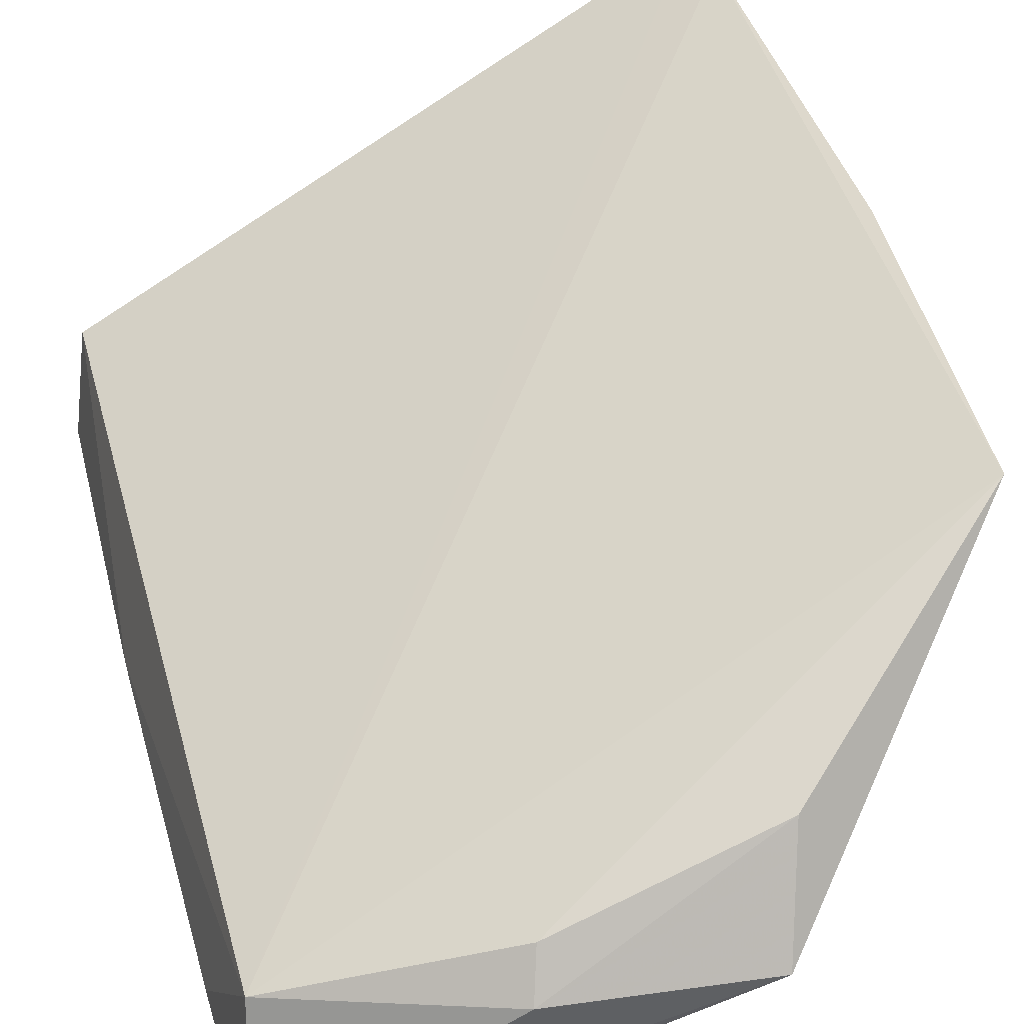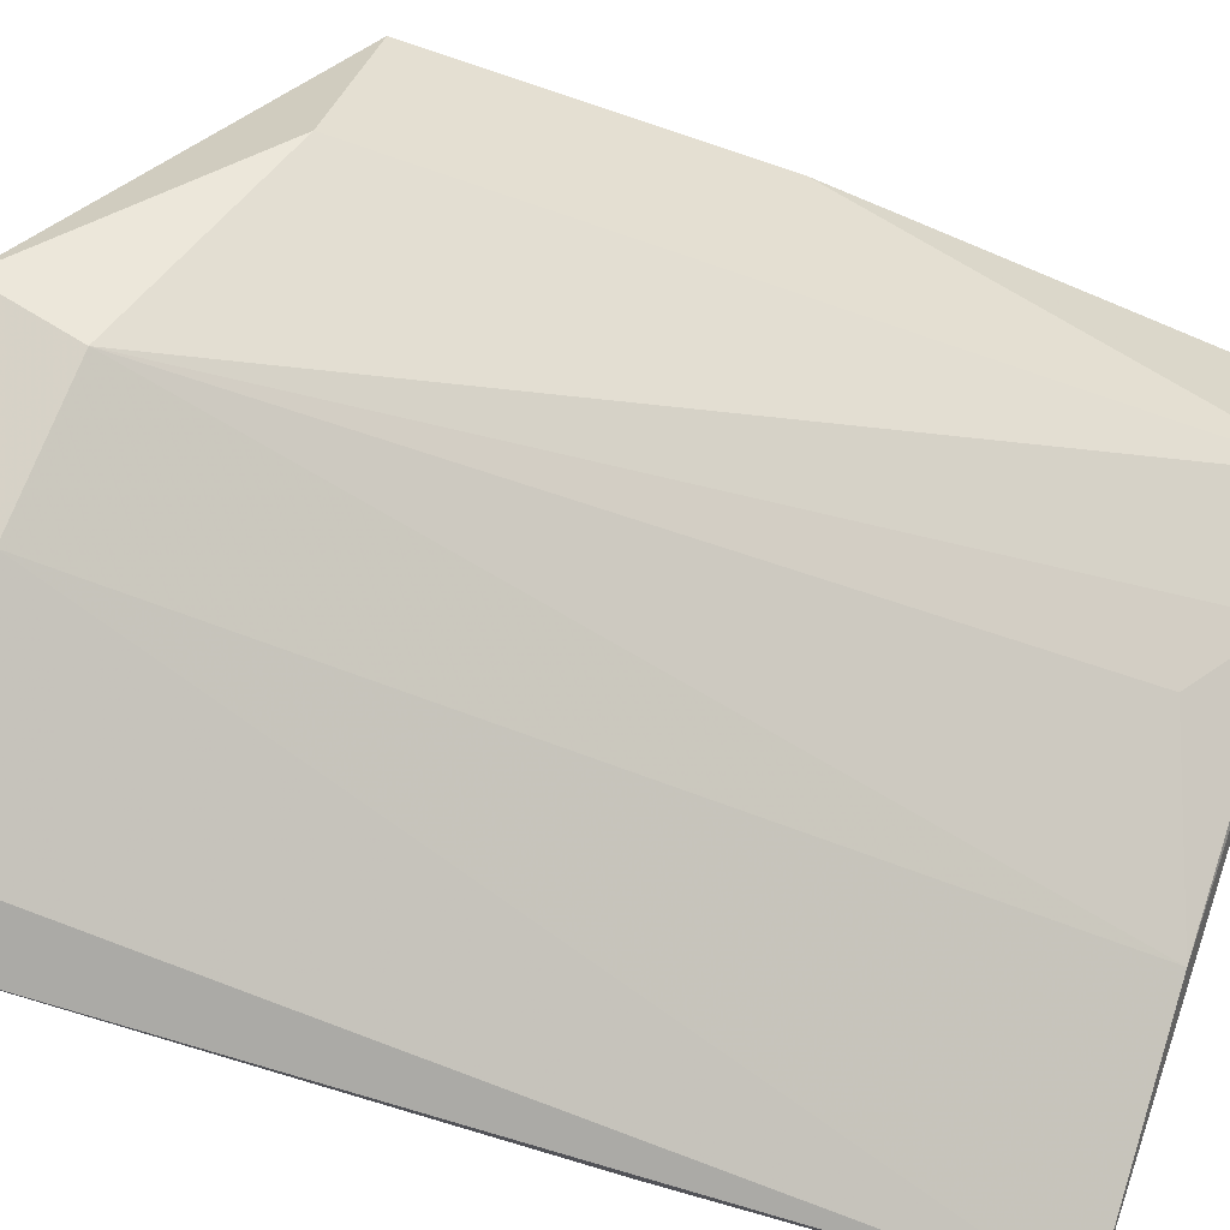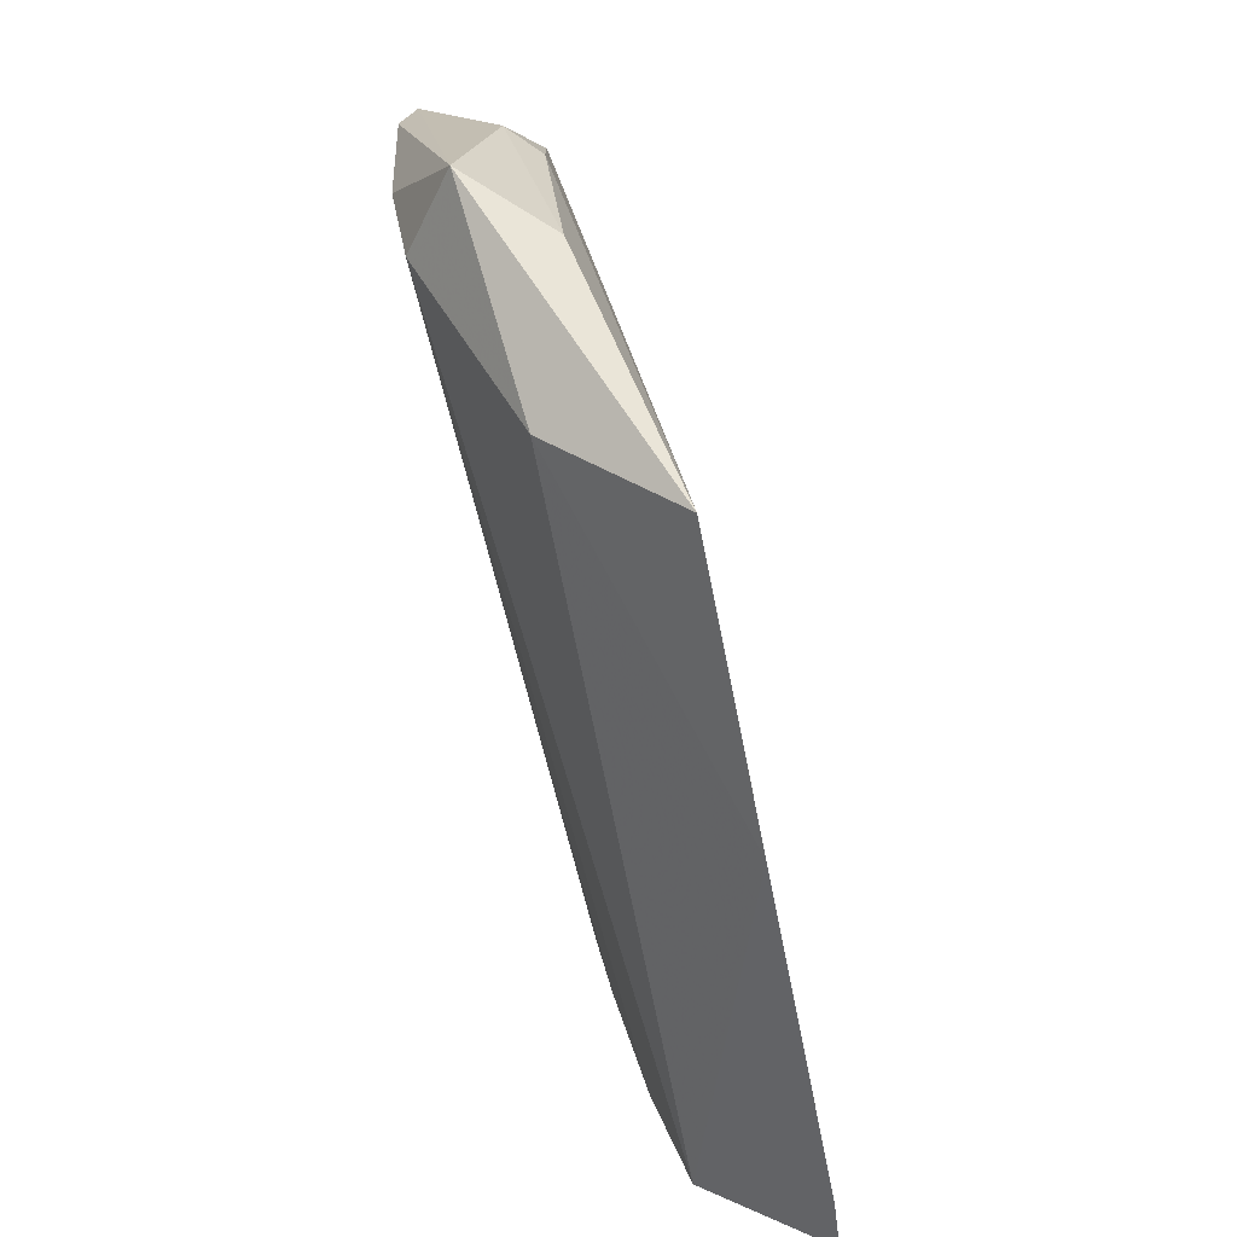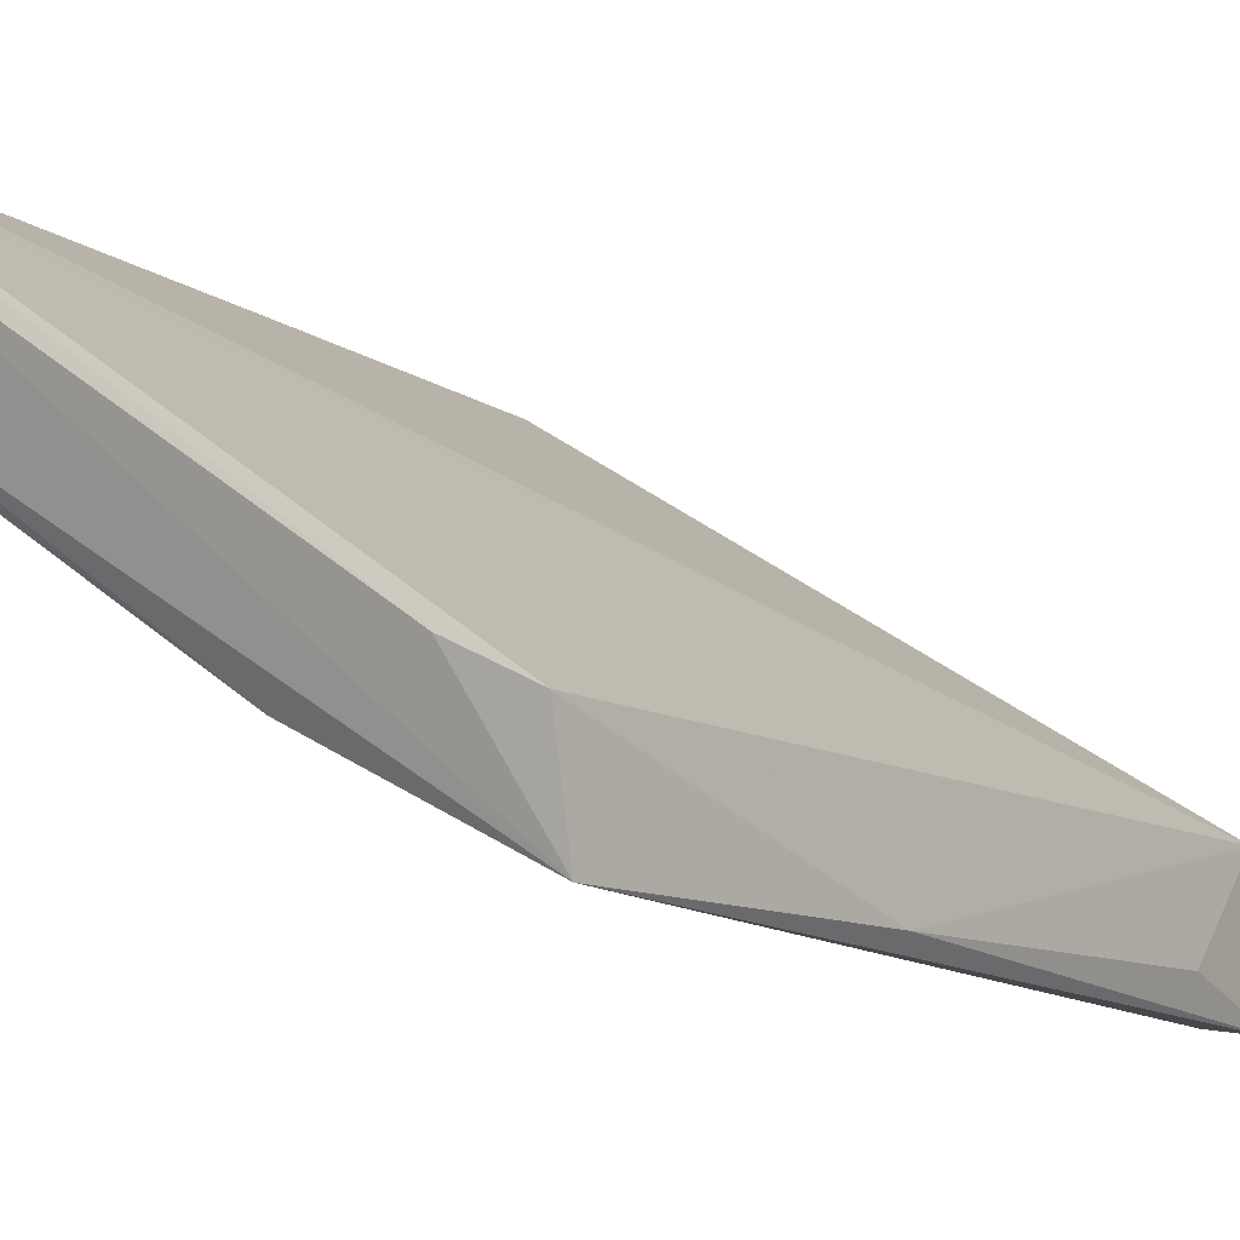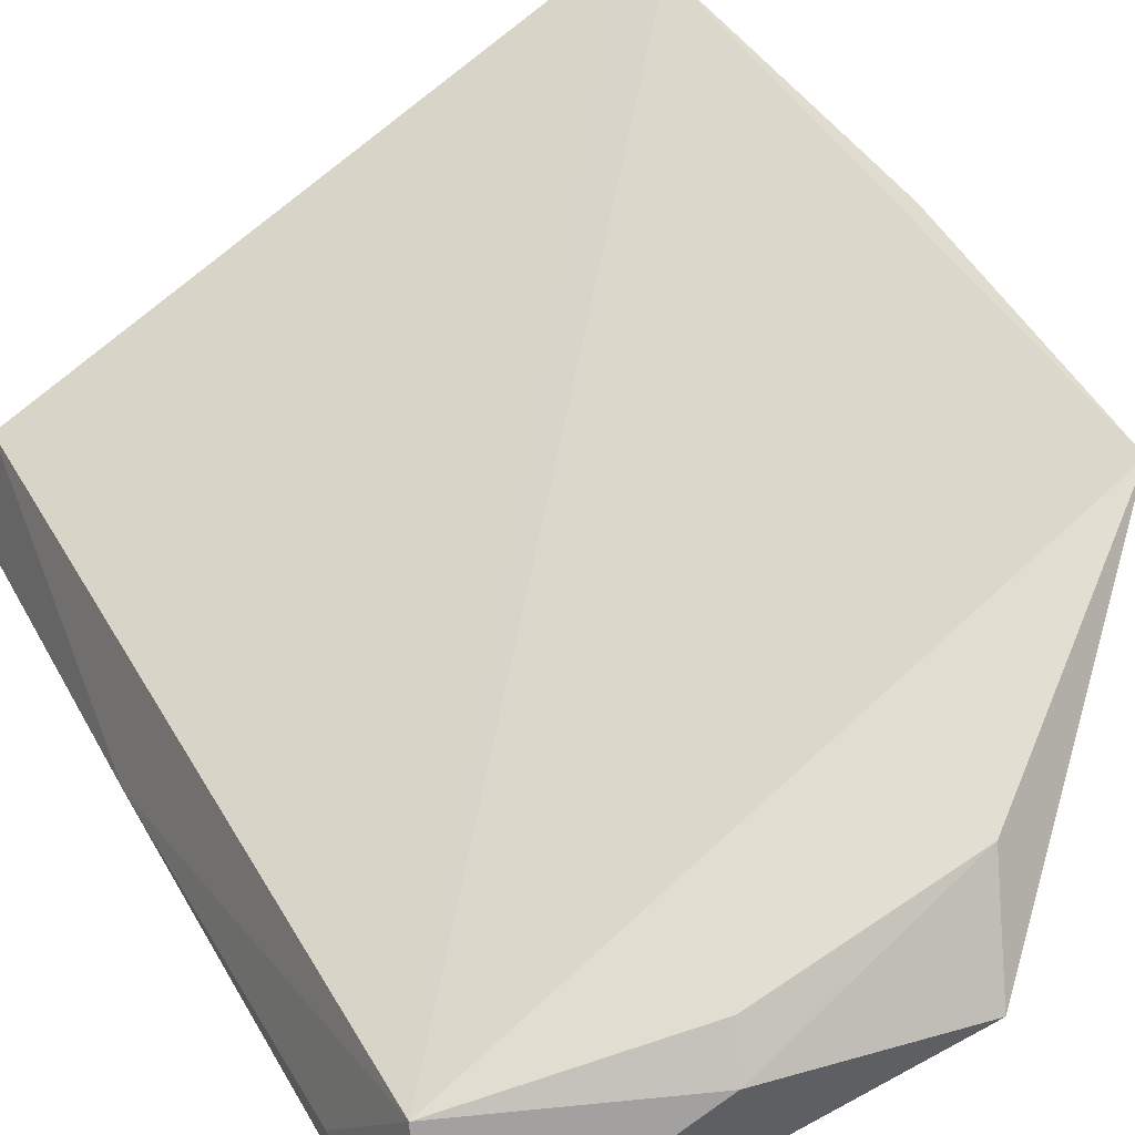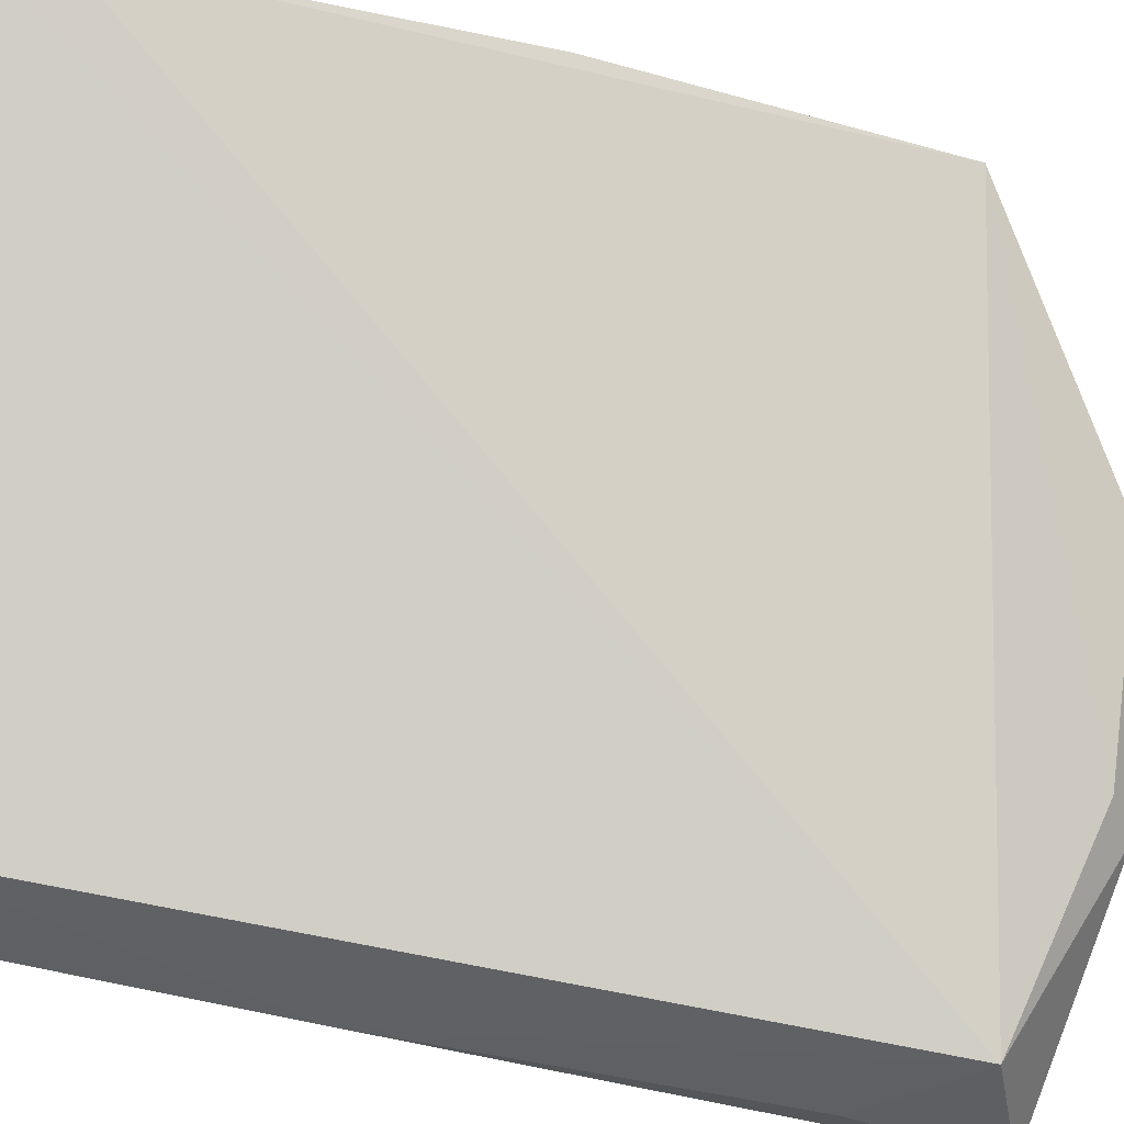
<metadata>
{"format":"obj","ext":"obj","renderer":"f3d","projection":"perspective","resolution":1024,"background":"white","views":[{"elev":30.7,"azim":-15.1,"up":"+Y"},{"elev":-77.9,"azim":68.5,"up":"+Y"},{"elev":30.3,"azim":106.3,"up":"+Z"},{"elev":0.8,"azim":-144.5,"up":"+Y"},{"elev":28.5,"azim":-27.2,"up":"+Y"},{"elev":53.4,"azim":-83.6,"up":"+Y"}]}
</metadata>
<code>
v 0.09725 -0.3805 0.4679
v 0.2255 -0.2369 0.2639
v 0.1731 -0.3505 0.4673
v 0.2297 -0.2558 0.3692
v 0.0843 -0.3477 0.4606
v 0.2167 -0.2731 0.2659
v 0.2271 -0.2384 0.2788
v 0.1746 -0.3393 0.4893
v 0.2113 -0.3107 0.4491
v 0.1371 -0.3204 0.268
v 0.2267 -0.2724 0.4451
v 0.1305 -0.3428 0.4825
v 0.1426 -0.365 0.4687
v 0.1765 -0.3042 0.2837
v 0.08339 -0.3402 0.2648
v 0.08281 -0.3809 0.4668
v 0.1323 -0.3325 0.4775
v 0.1925 -0.2903 0.2683
v 0.08627 -0.3158 0.2638
v 0.2151 -0.2472 0.2623
v 0.08106 -0.3664 0.4344
v 0.1784 -0.3137 0.4784
v 0.1045 -0.3087 0.2625
v 0.0812 -0.3525 0.3433
f 7 2 5
f 7 6 2
f 7 4 6
f 9 6 4
f 9 3 6
f 9 8 3
f 11 7 5
f 11 4 7
f 11 9 4
f 11 8 9
f 13 8 1
f 13 3 8
f 13 10 3
f 14 3 10
f 15 6 10
f 15 13 1
f 15 10 13
f 16 12 5
f 16 1 8
f 16 8 12
f 16 15 1
f 17 11 5
f 17 5 12
f 18 14 10
f 18 10 6
f 18 6 3
f 18 3 14
f 19 5 2
f 20 2 6
f 20 6 15
f 21 16 5
f 22 17 12
f 22 12 8
f 22 8 11
f 22 11 17
f 23 19 2
f 23 2 20
f 23 20 15
f 23 15 19
f 24 15 16
f 24 16 21
f 24 19 15
f 24 21 5
f 24 5 19

</code>
